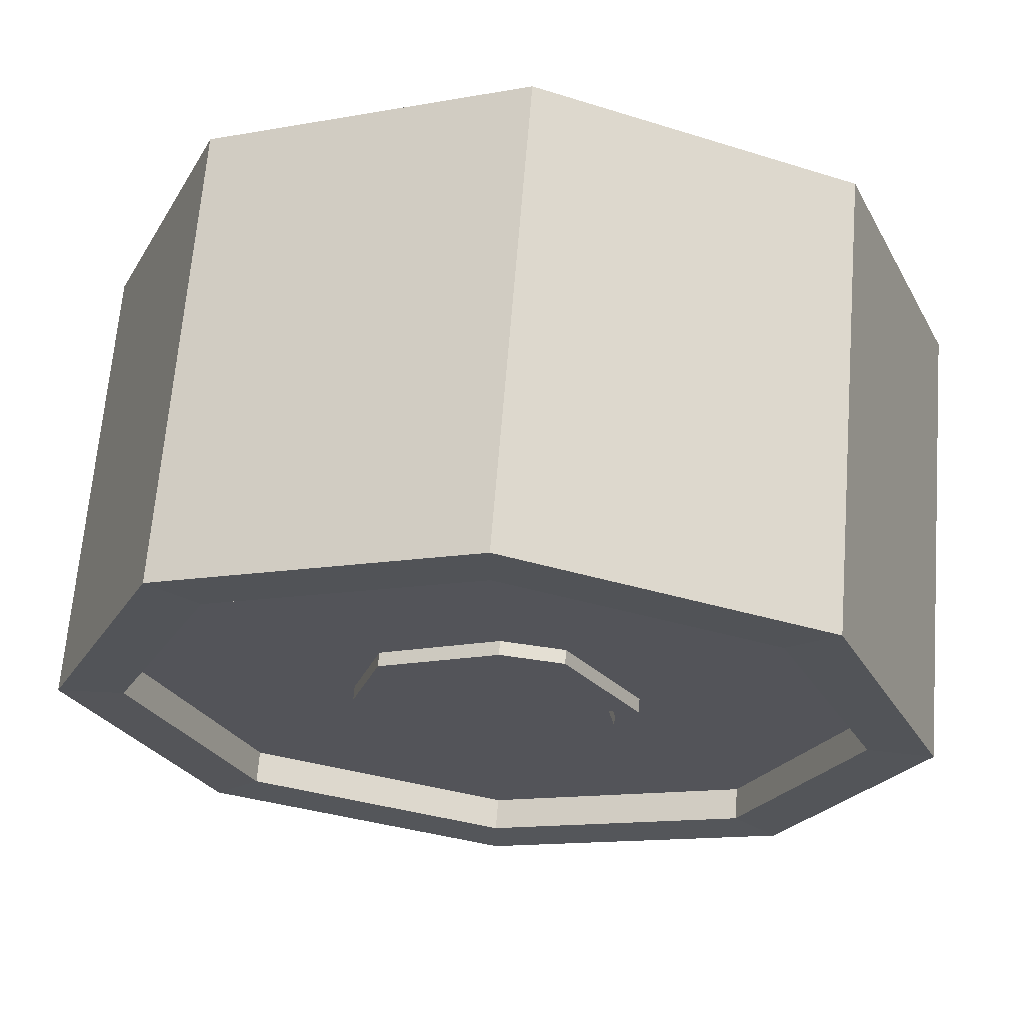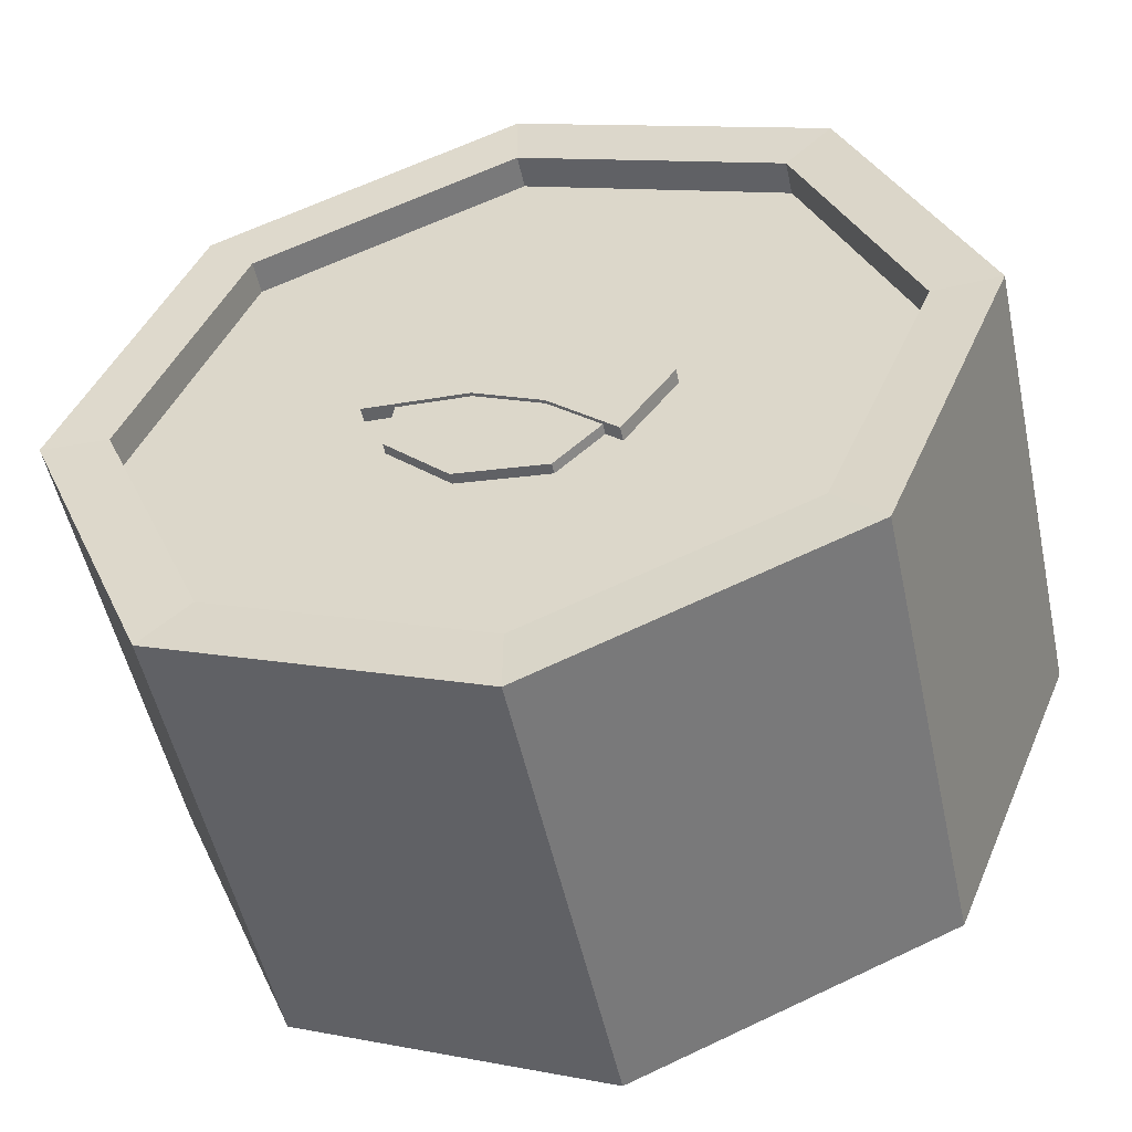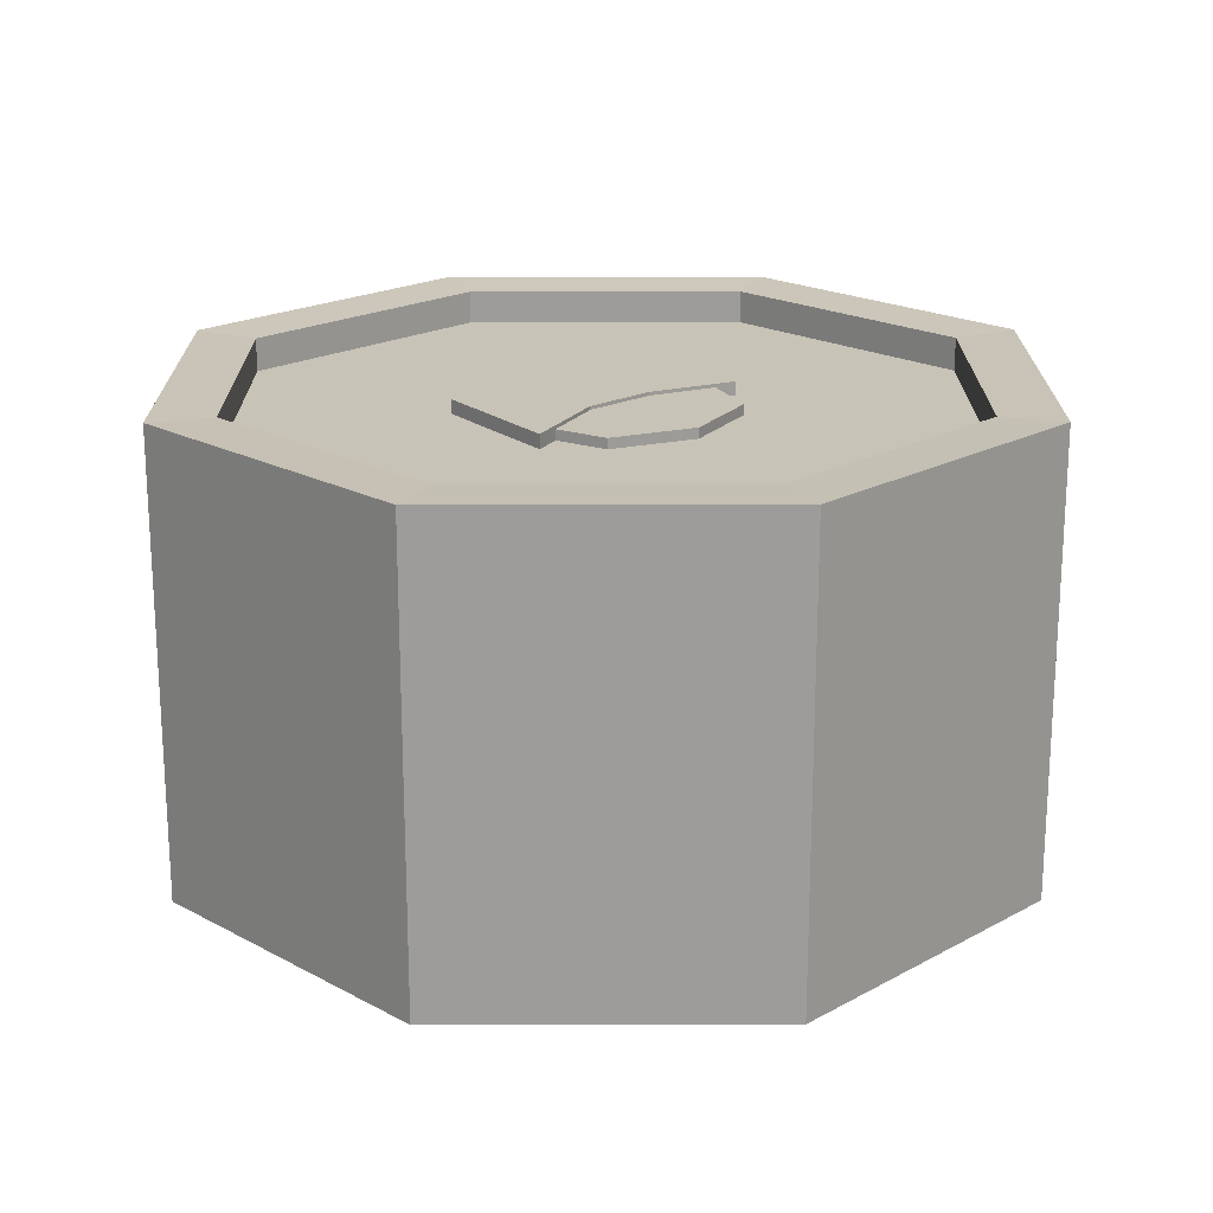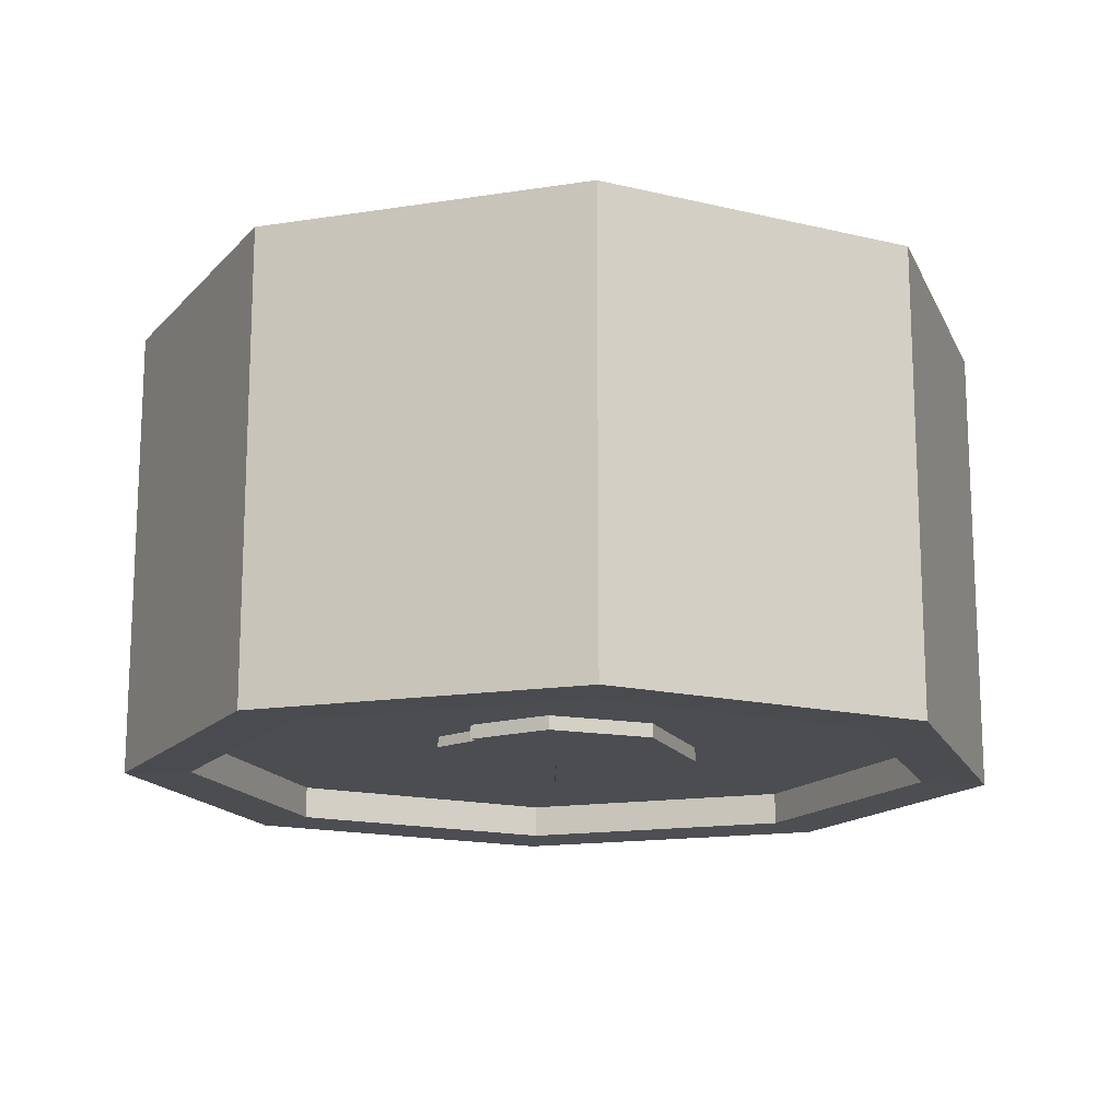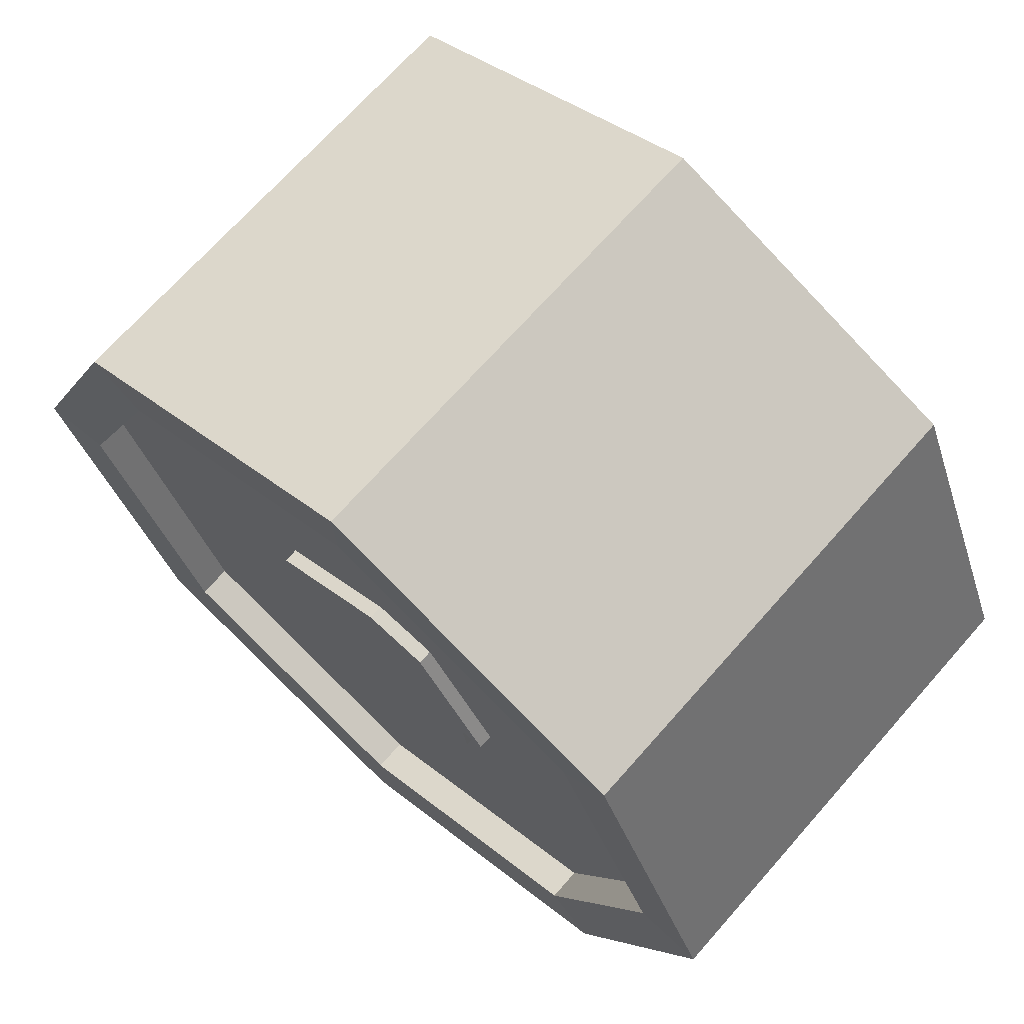
<metadata>
{"format":"obj","ext":"obj","renderer":"f3d","projection":"perspective","resolution":1024,"background":"white","views":[{"elev":66.2,"azim":4.6,"up":"+Z"},{"elev":-52.0,"azim":-167.8,"up":"+Z"},{"elev":19.8,"azim":112.3,"up":"+Y"},{"elev":-15.6,"azim":-94.3,"up":"+Y"},{"elev":69.4,"azim":41.4,"up":"+Z"}]}
</metadata>
<code>
o Sushi_Roll2_Cylinder.010
v -0 -0.07717 -0.1463
v -0 0.07717 -0.1463
v 0.1034 -0.07717 -0.1034
v 0.1034 0.07717 -0.1034
v 0.1463 -0.07717 -0
v 0.1463 0.07717 -0
v 0.1034 -0.07717 0.1034
v 0.1034 0.07717 0.1034
v 0 -0.07717 0.1463
v 0 0.07717 0.1463
v -0.1034 -0.07717 0.1034
v -0.1034 0.07717 0.1034
v -0.1463 -0.07717 0
v -0.1463 0.07717 0
v -0.1034 -0.07717 -0.1034
v -0.1034 0.07717 -0.1034
v -0 -0.07647 -0.1243
v 0.08792 -0.07647 -0.08792
v 0.08792 0.07647 -0.08792
v -0 0.07647 -0.1243
v 0.1243 -0.07647 -0
v 0.1243 0.07647 -0
v 0.08792 -0.07647 0.08792
v 0.08792 0.07647 0.08792
v 0 -0.07647 0.1243
v 0 0.07647 0.1243
v -0.08792 -0.07647 0.08792
v -0.08792 0.07647 0.08792
v -0.1243 -0.07647 0
v -0.1243 0.07647 0
v -0.08792 -0.07647 -0.08792
v -0.08792 0.07647 -0.08792
v -0 -0.06539 -0.1243
v 0.08792 -0.06539 -0.08792
v 0.08792 0.06539 -0.08792
v -0 0.06539 -0.1243
v 0.1243 -0.06539 -0
v 0.1243 0.06539 -0
v 0.08792 -0.06539 0.08792
v 0.08792 0.06539 0.08792
v 0 -0.06539 0.1243
v 0 0.06539 0.1243
v -0.08792 -0.06539 0.08792
v -0.08792 0.06539 0.08792
v -0.1243 -0.06539 0
v -0.1243 0.06539 0
v -0.08792 -0.06539 -0.08792
v -0.08792 0.06539 -0.08792
v 0.04797 -0.0701 0.001779
v 0.04797 0.0701 0.001779
v 0.0226 -0.0701 0.04283
v 0.0226 0.0701 0.04283
v 0.01371 0.0701 -0.000198
v 0.01371 -0.0701 -0.000198
v 0.001474 -0.0701 0.04648
v 0.001474 0.0701 0.04648
v -0.008788 0.0701 -0.01096
v -0.008788 -0.0701 -0.01096
v -0.03806 -0.0701 0.02741
v -0.03806 0.0701 0.02741
v -0.03104 0.0701 -0.03161
v -0.03104 -0.0701 -0.03161
v -0.04813 -0.0701 -0.007247
v -0.04813 0.0701 -0.007247
v 0.004972 0.06891 0.002881
v 0.004972 -0.06891 0.002881
v -0.03482 -0.06891 -0.01779
v -0.03482 0.06891 -0.01779
v 0.01938 0.06891 -0.03806
v 0.01938 -0.06891 -0.03806
v -0.01071 -0.06891 -0.04177
v -0.01071 0.06891 -0.04177
v 0.03583 0.06891 0.01128
v 0.03583 -0.06891 0.01128
v 0.04042 0.06891 -0.01686
v 0.04042 -0.06891 -0.01686
f 2 3 1
f 4 5 3
f 6 7 5
f 8 9 7
f 10 11 9
f 12 13 11
f 2 19 4
f 14 15 13
f 16 1 15
f 16 20 2
f 24 42 26
f 17 47 31
f 13 27 11
f 12 30 14
f 9 23 7
f 10 24 26
f 5 18 3
f 13 31 29
f 4 22 6
f 14 32 16
f 11 25 9
f 10 28 12
f 5 23 21
f 1 31 15
f 3 17 1
f 6 24 8
f 18 33 17
f 32 36 20
f 27 41 25
f 20 35 19
f 26 44 28
f 21 34 18
f 29 43 27
f 19 38 22
f 28 46 30
f 23 37 21
f 31 45 29
f 22 40 24
f 30 48 32
f 25 39 23
f 2 4 3
f 4 6 5
f 6 8 7
f 8 10 9
f 10 12 11
f 12 14 13
f 2 20 19
f 14 16 15
f 16 2 1
f 16 32 20
f 24 40 42
f 17 33 47
f 13 29 27
f 12 28 30
f 9 25 23
f 10 8 24
f 5 21 18
f 13 15 31
f 4 19 22
f 14 30 32
f 11 27 25
f 10 26 28
f 5 7 23
f 1 17 31
f 3 18 17
f 6 22 24
f 18 34 33
f 32 48 36
f 27 43 41
f 20 36 35
f 26 42 44
f 21 37 34
f 29 45 43
f 19 35 38
f 28 44 46
f 23 39 37
f 31 47 45
f 22 38 40
f 30 46 48
f 25 41 39
f 38 36 46
f 39 43 47
f 38 35 36
f 36 48 46
f 46 44 42
f 42 40 46
f 40 38 46
f 47 33 34
f 34 37 39
f 39 41 43
f 43 45 47
f 47 34 39
f 50 51 49
f 57 56 53
f 53 52 50
f 54 50 49
f 56 51 52
f 51 54 49
f 64 59 60
f 58 53 54
f 60 55 56
f 55 58 54
f 63 61 62
f 63 58 59
f 57 64 60
f 62 57 58
f 50 52 51
f 57 60 56
f 53 56 52
f 54 53 50
f 56 55 51
f 51 55 54
f 64 63 59
f 58 57 53
f 60 59 55
f 55 59 58
f 63 64 61
f 63 62 58
f 57 61 64
f 62 61 57
f 65 72 68
f 66 76 74
f 72 67 68
f 71 66 67
f 71 69 70
f 65 67 66
f 76 73 74
f 69 76 70
f 66 73 65
f 65 75 69
f 65 69 72
f 66 70 76
f 72 71 67
f 71 70 66
f 71 72 69
f 65 68 67
f 76 75 73
f 69 75 76
f 66 74 73
f 65 73 75

</code>
